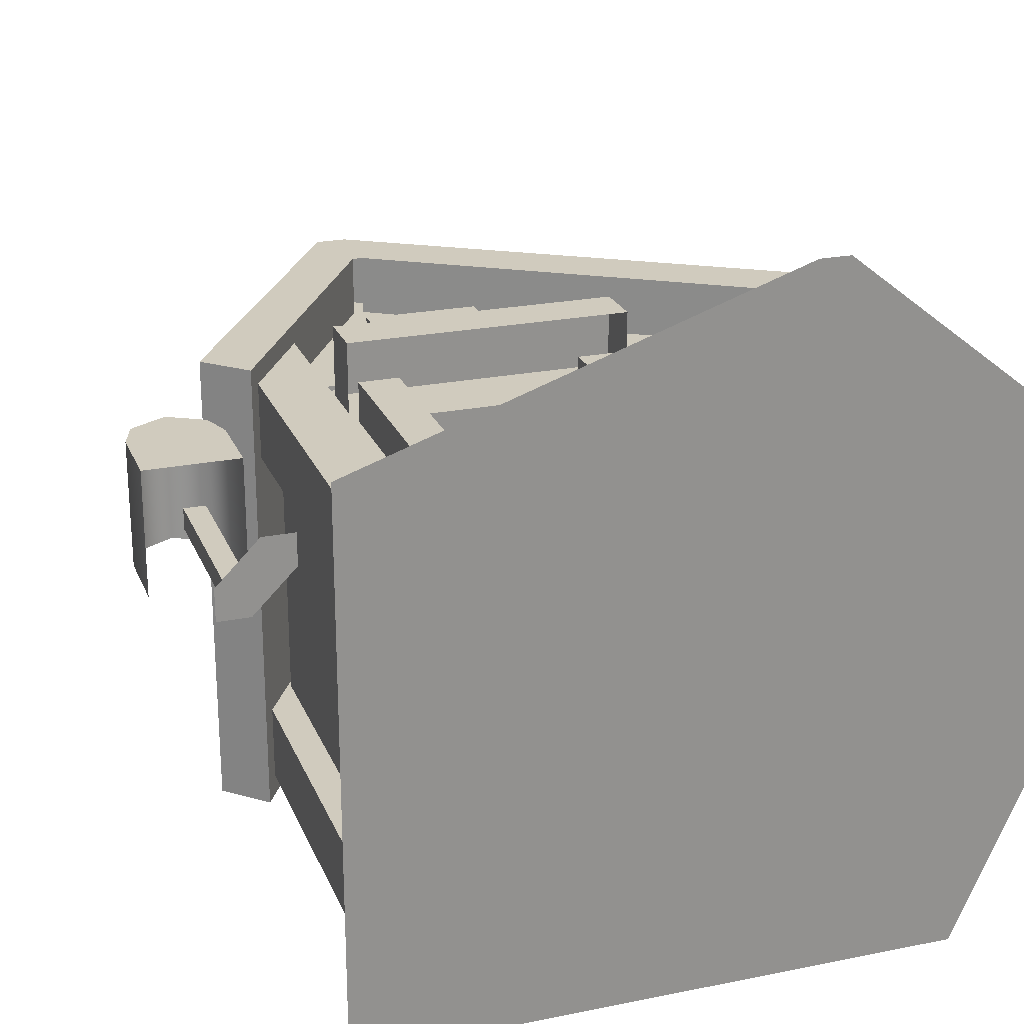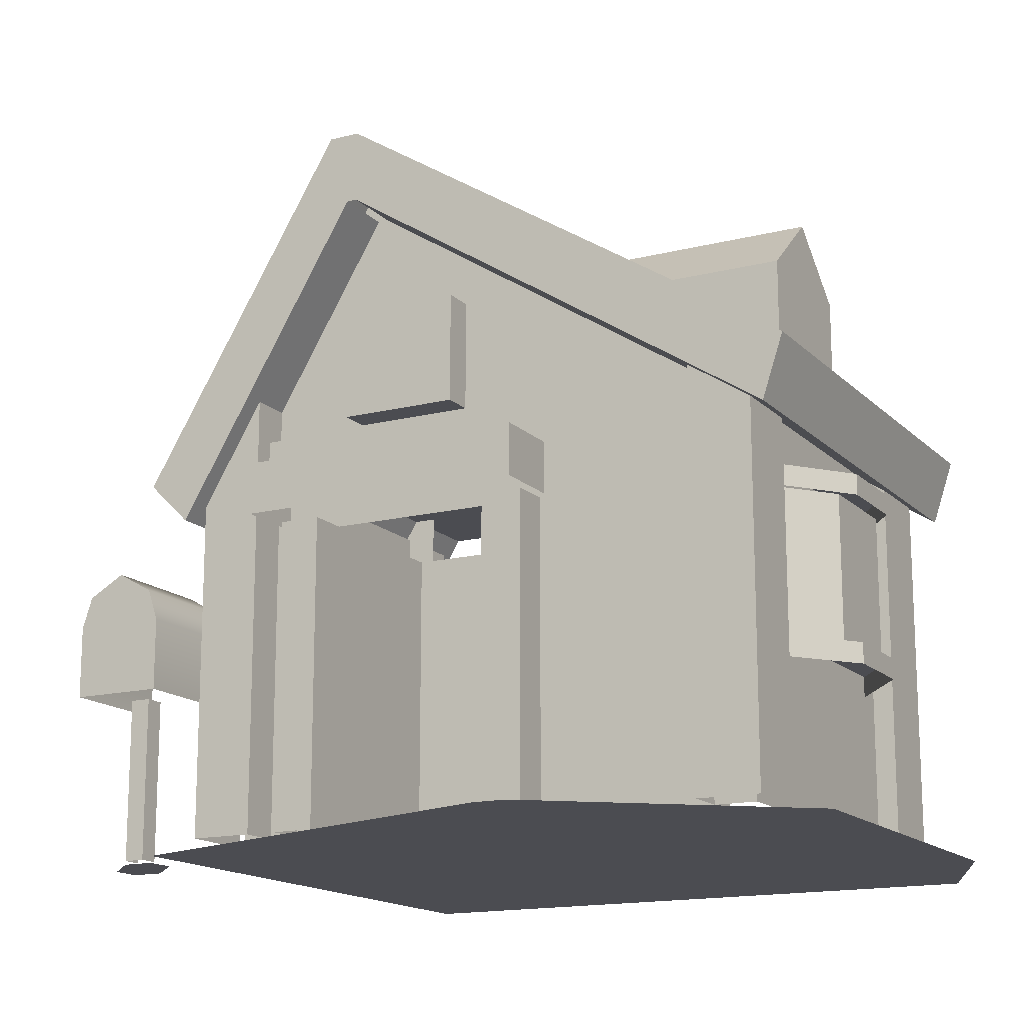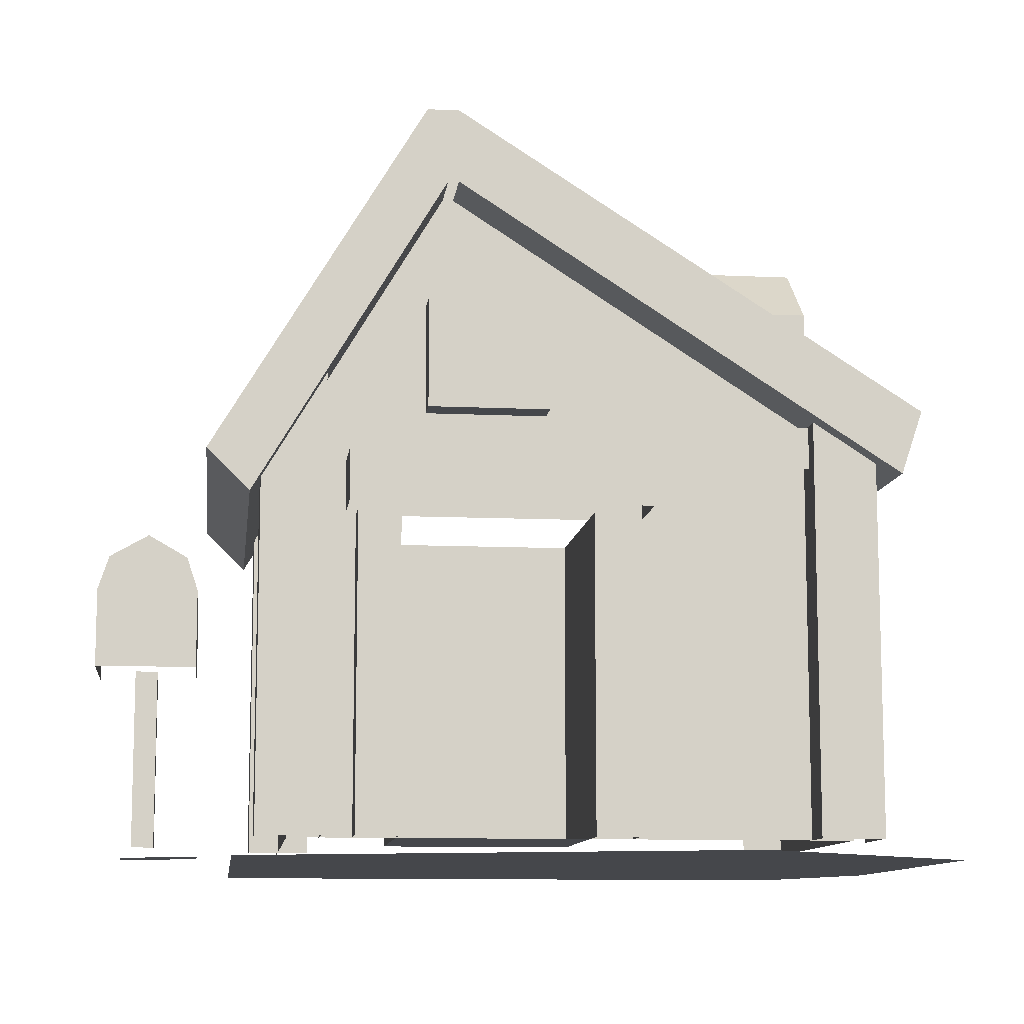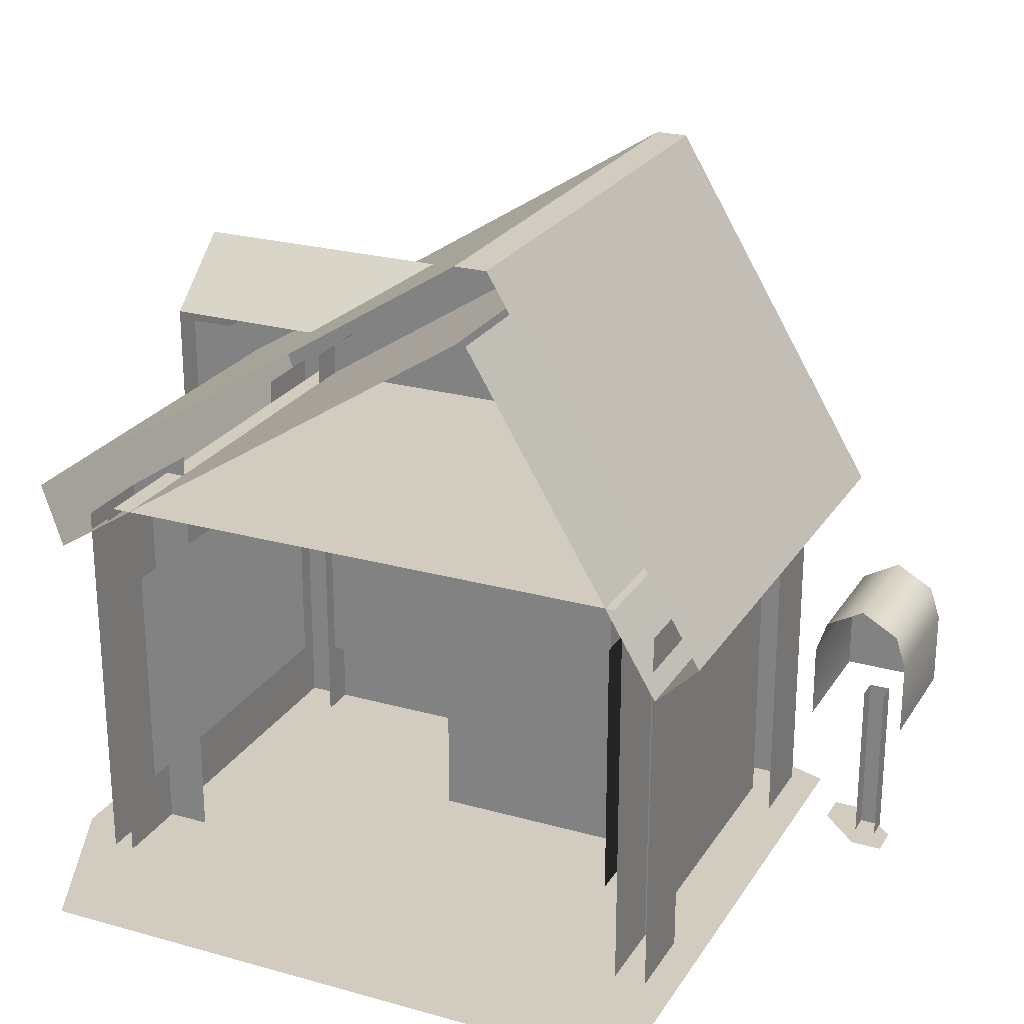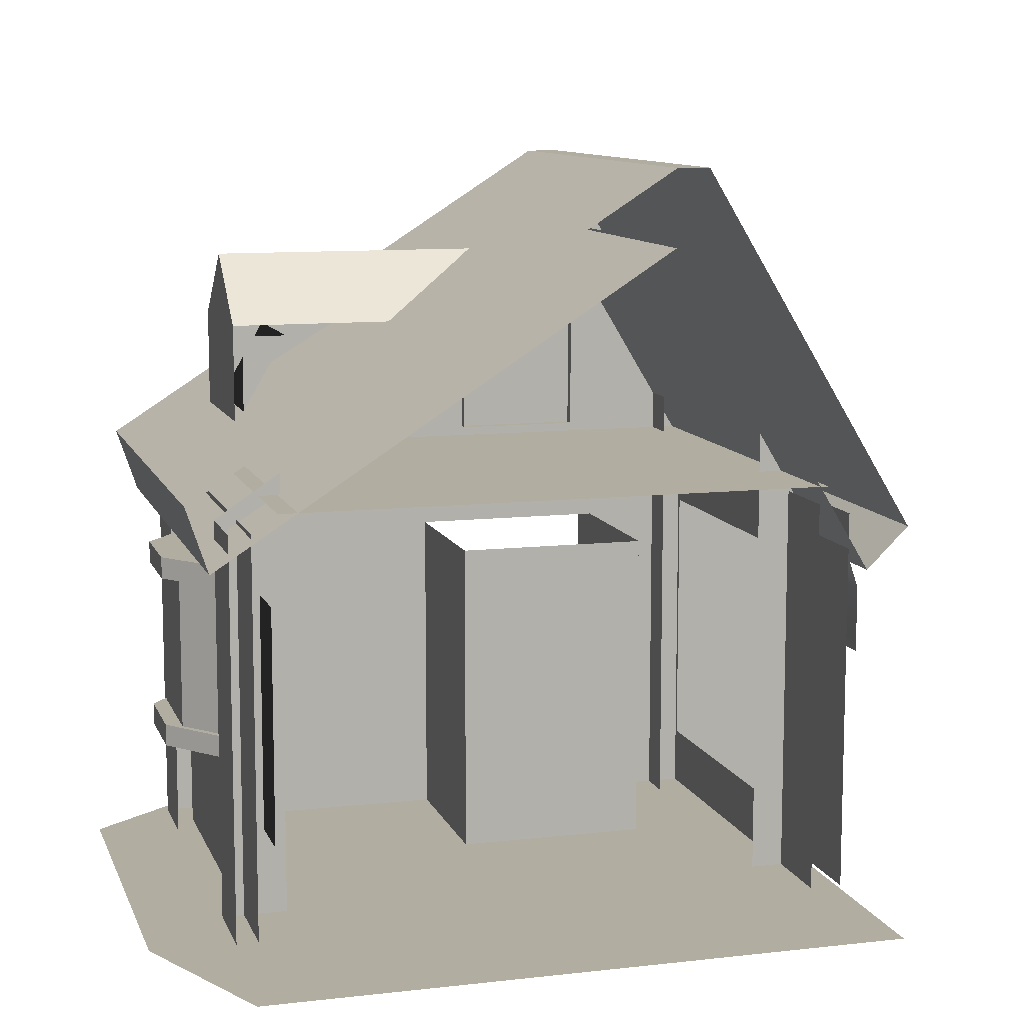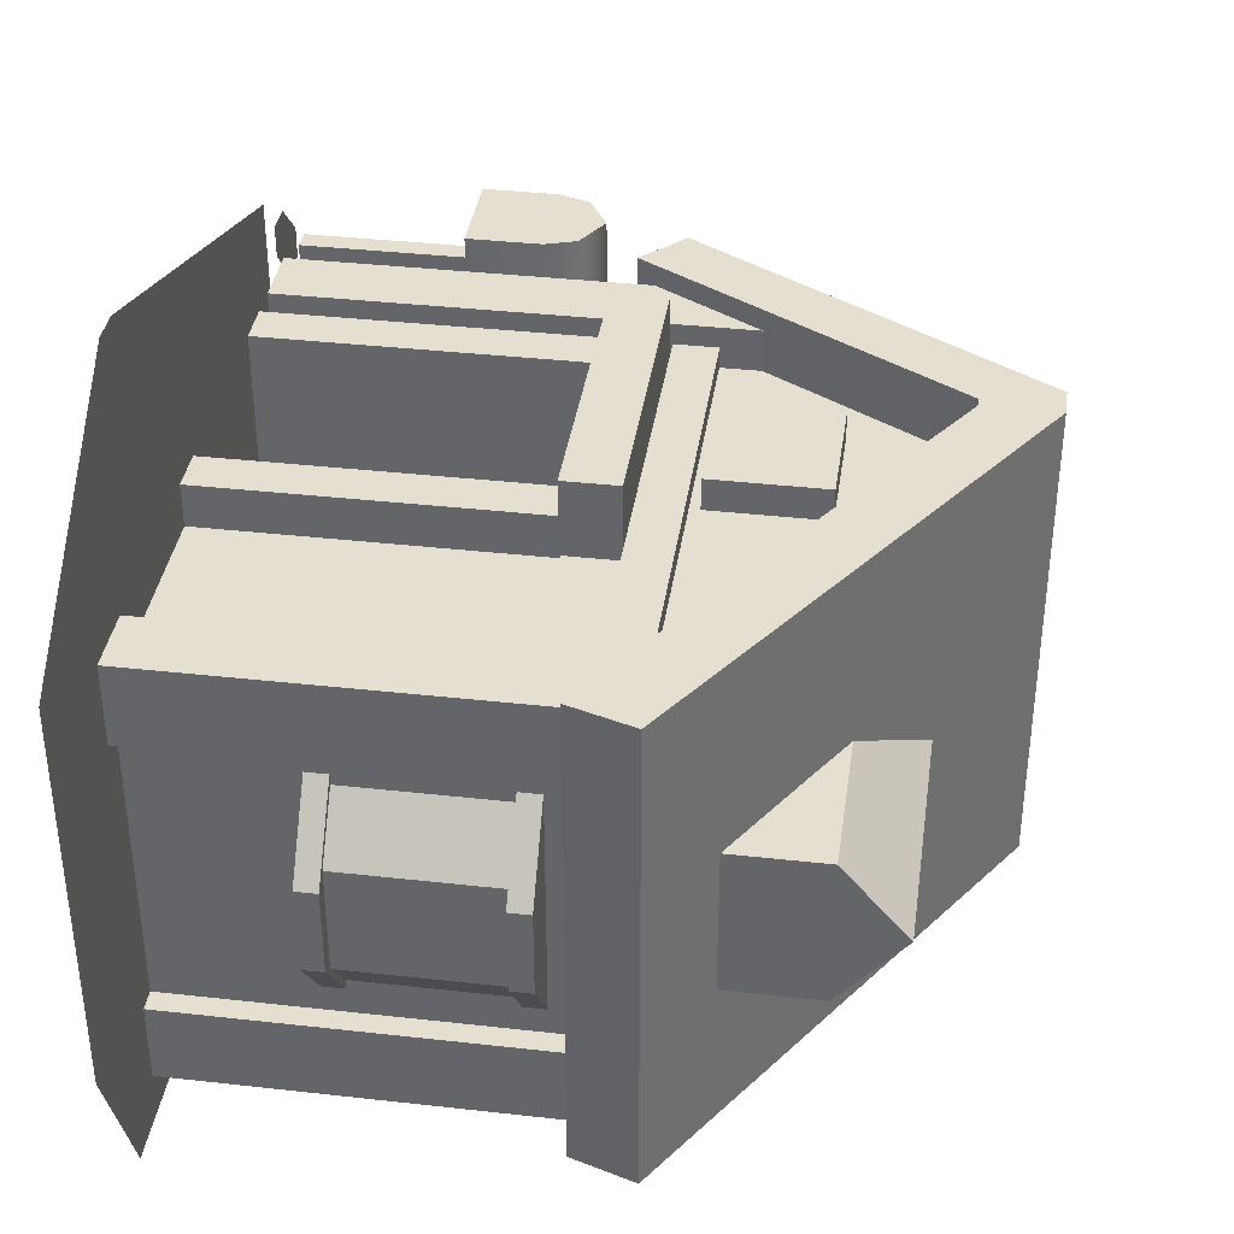
<metadata>
{"format":"obj","ext":"obj","renderer":"f3d","projection":"perspective","resolution":1024,"background":"white","views":[{"elev":23.4,"azim":-18.7,"up":"+Z"},{"elev":-15.5,"azim":28.1,"up":"+Y"},{"elev":-10.5,"azim":-6.8,"up":"+Y"},{"elev":24.2,"azim":-155.2,"up":"+Y"},{"elev":10.3,"azim":163.9,"up":"+Y"},{"elev":37.3,"azim":98.2,"up":"+Z"}]}
</metadata>
<code>
g polygon0
v 20 56.59 -4
v 20 56.59 8
v 24 49.75 8
v 24 49.75 -4
f 1 2 3 4
v 20 56.59 -4
v 24 49.75 -4
v 24 56.59 -4
f 5 6 7
g polygon1
v -24.58 11.43 -15
v -24.58 11.43 13
v -24.58 36.3 13
v -24.58 36.3 -15
v -13 53.04 21.45
v -13 44.5 21.45
v -4.5 44.5 21.45
v -4.5 53.04 21.45
v 24 34 14.78
v 24 12 14.78
v 24 12 -16.08
v 24 34 -16.08
v 26 22 -6
v 26 22 12
v 29 22 8
v 29 22 -2
v 26 22 -6
v 29 22 -2
v 29 34 -2
v 26 34 -6
v 26 34 12
v 29 34 8
v 29 22 8
v 26 22 12
v 5 11 18
v 23 11 18
v 23 36 18
v 5 36 18
f 8 9 10 11
f 12 13 14 15
f 16 17 18 19
f 20 21 22 23
f 24 25 26 27
f 28 29 30 31
f 32 33 34 35
g polygon2
v -44.5 19 12
v -44.5 19 24
v -44.5 26 12
v -44.5 26 24
v -43.5 29 12
v -43.5 29 24
v -40 31 12
v -40 31 24
v -36.5 29 12
v -36.5 29 24
v -35.5 26 12
v -35.5 26 24
v -35.5 19 12
v -35.5 19 24
f 36 37 38
f 37 39 38
f 38 39 40
f 39 41 40
f 40 41 42
f 41 43 42
f 42 43 44
f 43 45 44
f 44 45 46
f 45 47 46
f 46 47 48
f 47 49 48
v -36.5 29 24
v -43.5 29 24
v -35.5 26 24
v -44.5 26 24
v -35.5 19 24
v -44.5 19 24
f 50 51 52
f 51 53 52
f 52 53 54
f 53 55 54
v -41 3 18
v -41 3 20
v -41 19 20
v -41 19 18
v -39 3 20
v -39 3 18
v -39 19 18
v -39 19 20
v -41 3 20
v -39 3 20
v -39 19 20
v -41 19 20
f 56 57 58 59
f 60 61 62 63
f 64 65 66 67
v -40 31 24
v -43.5 29 24
v -36.5 29 24
f 68 69 70
g polygon3
v 10.5 2 35.5
v 13.5 2 35.5
v -25 2 24
v 28 2 24
v -25 2 -20
v 28 2 -20
f 71 72 73
f 72 74 73
f 73 74 75
f 74 76 75
v 10.5 2 42.5
v 10.5 2 35.5
v -32 2 28
v -32 2 28
f 77 78 79
f 78 80 79
v -39 2 17
v -39 2 20
v -35 2 24
v -35 2 21
v -39 2 20
v -42 2 20
v -38 2 24
v -35 2 24
v -39 2 20
v -39 2 17
v -42 2 17
v -42 2 20
v 28 2 -20
v 28 2 -28
v -32 2 -28
v -25 2 -20
v 28 2 24
v 13.5 2 35.5
v 13.5 2 42.5
v 35 2 25.5
v 10.5 2 42.5
v 13.5 2 42.5
v 13.5 2 35.5
v 10.5 2 35.5
v 35 2 25.5
v 35 2 -12
v 28 2 -20
v 28 2 24
v -32 2 28
v -25 2 24
v -25 2 -20
v -32 2 -28
f 81 82 83 84
f 85 86 87 88
f 89 90 91 92
f 93 94 95 96
f 97 98 99 100
f 101 102 103 104
f 105 106 107 108
f 109 110 111 112
v 28 2 -20
v 35 2 -12
v 28 2 -28
v -25 2 24
v -32 2 28
v 10.5 2 35.5
f 113 114 115
f 116 117 118
g polygon4
v 25 57.7 9
v 25 55 9
v 25 63.7 2
v 25 60 2
v 25 57.7 -5
v 25 55 -5
f 119 120 121
f 120 122 121
f 121 122 123
f 122 124 123
v 25 49 9
v 25 49 -5
v 25 55 -5
v 25 55 9
v 25 63.7 2
v 1 63.7 2
v 10.6 57.7 9
v 25 57.7 9
v 15 55 9
v 25 55 9
v 25 57.7 9
v 10.6 57.7 9
v 25 57.7 -5
v 10.6 57.7 -5
v 1 63.7 2
v 25 63.7 2
v -22 34 21
v -22 34 28
v -22 39 28
v -22 39 21
v 6 34 28
v 6 34 21
v 6 39 21
v 6 39 28
v -22 39 28
v 6 39 28
v 6 39 21
v -22 39 21
v -22 34 28
v 6 34 28
v 6 39 28
v -22 39 28
v -12 72 26
v -12 65 26
v 30 38 26
v 32 44 26
v -13 65 26
v -15 72 26
v -35 38.91 26
v -31 35 26
v -12 72 -20
v -12 72 26
v 32 44 26
v 32 44 -20
v -12 65 26
v -12 72 26
v -15 72 26
v -13 65 26
v 30 38 26
v -12 65 26
v -12 65 -20
v 30 38 -20
v -13 65 26
v -31 35 26
v -31 35 -20
v -13 65 -20
v -15 72 -20
v -15 72 26
v -12 72 26
v -12 72 -20
v -15 72 26
v -15 72 -20
v -35 38.91 -20
v -35 38.91 26
v -35 38.91 26
v -35 38.91 -20
v -31 35 -20
v -31 35 26
v 30 38 26
v 30 38 -20
v 32 44 -20
v 32 44 26
f 125 126 127 128
f 129 130 131 132
f 133 134 135 136
f 137 138 139 140
f 141 142 143 144
f 145 146 147 148
f 149 150 151 152
f 153 154 155 156
f 157 158 159 160
f 161 162 163 164
f 165 166 167 168
f 169 170 171 172
f 173 174 175 176
f 177 178 179 180
f 181 182 183 184
f 185 186 187 188
f 189 190 191 192
f 193 194 195 196
v 25 60 2
v 25 55 9
v 25 55 -5
v 25 49 9
v 25 55 9
v 15 55 9
f 197 198 199
f 200 201 202
g polygon5
v 26 41 -18
v 26 41 -6
v 26 34 -18
v 26 34 -6
v 26 4 -18
v 26 20 -6
v 26 4 20
v 26 20 12
v 26 34 20
v 26 34 12
v 26 41 20
v 26 41 12
f 203 204 205
f 204 206 205
f 205 206 207
f 206 208 207
f 207 208 209
f 208 210 209
f 209 210 211
f 210 212 211
f 211 212 213
f 212 214 213
v -17 41 20
v -17 34 20
v 1 41 20
v 1 34 20
v 8 41 20
v 8 34 20
v 19.02 41 20
v 19.01 34 20
f 215 216 217
f 216 218 217
f 217 218 219
f 218 220 219
f 219 220 221
f 220 222 221
v -27 41 -18
v -27 34 -18
v -27 41 -4
v -27 34 -4.012
v -27 41 11
v -27 34 11
v -27 41 20
v -27 34 20
f 223 224 225
f 224 226 225
f 225 226 227
f 226 228 227
f 227 228 229
f 228 230 229
v -27 34 20
v -27 34 11
v -27 4 20
v -27 16 11
v -27 4 -18
v -27 16 -4
v -27 34 -18
v -27 34 -3.988
f 231 232 233
f 232 234 233
f 233 234 235
f 234 236 235
f 235 236 237
f 236 238 237
v -17 41 20
v -27 41 20
v -17 34 20
v -27 34 20
v -17 4 20
v -27 4 20
f 239 240 241
f 240 242 241
f 241 242 243
f 242 244 243
v 26 41 20
v 19.02 41 20
v 26 34 20
v 19.01 34 20
v 26 4 20
v 19 4 20
f 245 246 247
f 246 248 247
f 247 248 249
f 248 250 249
v -27 40.9 20
v -22 40.9 20
v -27 45 20
v -20 45 20
v -13 69 20
v -11 60 20
f 251 252 253
f 252 254 253
f 253 254 255
f 254 256 255
v -17 34 20
v -17 34 24
v -17 4 24
v -17 4 20
v -21 34 24
v -21 34 20
v -21 4 20
v -21 4 24
v 8 4 20
v 8 34 20
v 1 34 20
v 1 4 20
v 19.01 34 20
v 8 34 20
v 8 4 20
v 19 4 20
v 5 34 24
v 1 34 24
v 1 4 24
v 5 4 24
v 5 34 20
v 5 34 24
v 5 4 24
v 5 4 20
v 1 34 24
v 1 34 20
v 1 4 20
v 1 4 24
v 12 45 20
v -20 45 20
v -22 40.9 20
v 19 40.9 20
v 24 45 20
v 12 45 20
v 19 40.9 20
v 24 40.9 20
v -17 34 24
v -21 34 24
v -21 4 24
v -17 4 24
v 24 45 20
v -13 69 20
v -11 60 20
v 12 45 20
v 26 41 12
v 26 34 12
v 26 34 -6
v 26 41 -6
f 257 258 259 260
f 261 262 263 264
f 265 266 267 268
f 269 270 271 272
f 273 274 275 276
f 277 278 279 280
f 281 282 283 284
f 285 286 287 288
f 289 290 291 292
f 293 294 295 296
f 297 298 299 300
f 301 302 303 304
v -20 45 20
v 12 45 20
v -11 60 20
f 305 306 307
g polygon6
v -17 34 20
v -17 4 20
v -17 4 4
v -17 34 4
v 1 4 20
v 1 34 20
v 1 34 4
v 1 4 4
v 1 4 4
v 1 34 4
v -17 34 4
v -17 4 4
v 31.45 34 -1
v 25.99 34 -8
v 25.99 36 -8
v 31.45 36 -1
v 26 36 7
v 31.45 36 7
v 31.45 36 -1
v 26 36 -1
v 31.45 36 7
v 31.45 34 7
v 31.45 34 -1
v 31.45 36 -1
v 26 36 14
v 26 34 14
v 31.45 34 7
v 31.45 36 7
v -27 43 22
v -27 39 22
v 24 39 22
v 24 43 22
v -27 43 -19.95
v -27 43 22
v 24 43 22
v 24 43 -19.95
v -30 4 -10.5
v -24 4 -10.5
v -24 50 -10.5
v -30 40 -10.5
v -30 40 -18
v -30 4 -18
v -30 4 -10.5
v -30 40 -10.5
v 28 41 -18
v 28 41 -10.5
v 28 4 -10.5
v 28 4 -18
v 28 4 -10.5
v 28 41 -10.5
v 22 45 -10.5
v 22 4 -10.5
v 28 42.28 16.5
v 28 42.28 24
v 28 4 24
v 28 4 16.5
v 22 4 24
v 22 46.28 24
v 22 46.28 16.5
v 22 4 16.5
v 28 4 24
v 28 42.28 24
v 22 46.28 24
v 22 4 24
v -30 40 16.48
v -30 4 16.48
v -30 4 23.98
v -30 40 23.98
v -24 4 23.98
v -24 4 16.48
v -24 50 16.48
v -24 50 23.98
v -30 4 23.98
v -24 4 23.98
v -24 50 23.98
v -30 40 23.98
v -3 54.54 23
v -3 54.54 19
v -14.5 54.54 19
v -14.5 54.54 23
v -3 43.96 19
v -14.5 43.96 19
v -14.5 43.96 23
v -3 43.96 23
v -14.5 43.96 19
v -14.5 43.96 23
v -14.5 54.54 23
v -14.5 54.54 19
v -3 43.96 23
v -3 43.96 19
v -3 54.54 19
v -3 54.54 23
v -14.5 43.96 23
v -3 43.96 23
v -3 54.54 23
v -14.5 54.54 23
v -27 16 11
v -27 34 11
v -27 34 -3.988
v -27 16 -4
v 31.45 18 -1
v 25.99 18 -8
v 25.99 20 -8
v 31.45 20 -1
v 26 20 7
v 31.45 20 7
v 31.45 20 -1
v 26 20 -1
v 31.45 20 7
v 31.45 18 7
v 31.45 18 -1
v 31.45 20 -1
v 26 20 14
v 26 18 14
v 31.45 18 7
v 31.45 20 7
v -17 4 20
v 1 4 20
v 1 4 4
v -17 4 4
v 30 20 -2
v 26 20 -7
v 26 34 -7
v 30 34 -2
v 30 34 8
v 30 20 8
v 30 20 -2
v 30 34 -2
v 30 34 8
v 26 34 13
v 26 20 13
v 30 20 8
f 308 309 310 311
f 312 313 314 315
f 316 317 318 319
f 320 321 322 323
f 324 325 326 327
f 328 329 330 331
f 332 333 334 335
f 336 337 338 339
f 340 341 342 343
f 344 345 346 347
f 348 349 350 351
f 352 353 354 355
f 356 357 358 359
f 360 361 362 363
f 364 365 366 367
f 368 369 370 371
f 372 373 374 375
f 376 377 378 379
f 380 381 382 383
f 384 385 386 387
f 388 389 390 391
f 392 393 394 395
f 396 397 398 399
f 400 401 402 403
f 404 405 406 407
f 408 409 410 411
f 412 413 414 415
f 416 417 418 419
f 420 421 422 423
f 424 425 426 427
f 428 429 430 431
f 432 433 434 435
f 436 437 438 439
v 26 36 7
v 26 36 14
v 31.45 36 7
v 25.99 36 -8
v 26 36 -1
v 31.45 36 -1
v 25.99 20 -8
v 26 20 -1
v 31.45 20 -1
v 26 20 7
v 26 20 14
v 31.45 20 7
f 440 441 442
f 443 444 445
f 446 447 448
f 449 450 451

</code>
